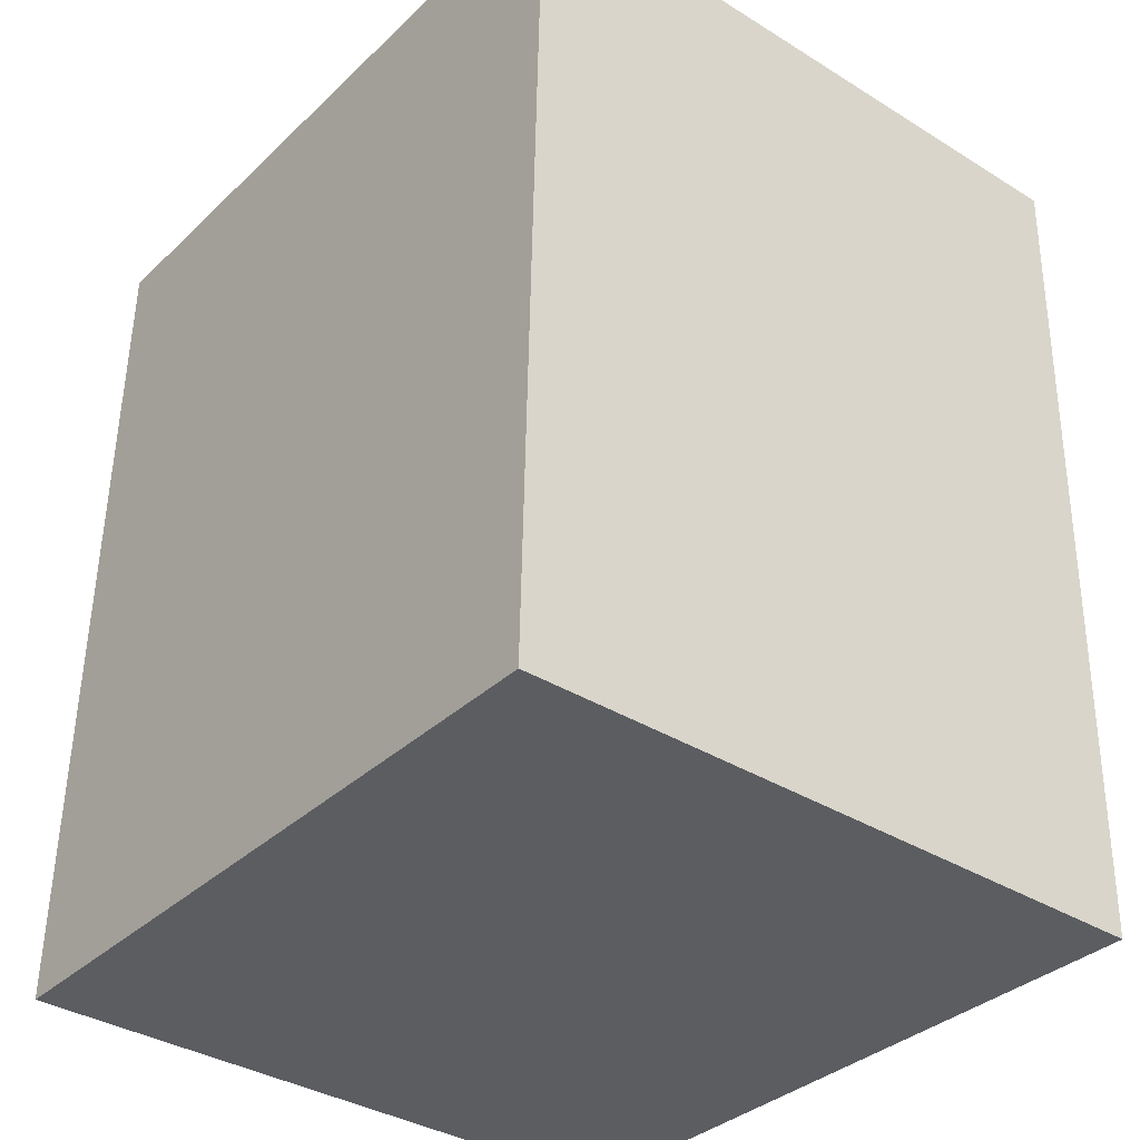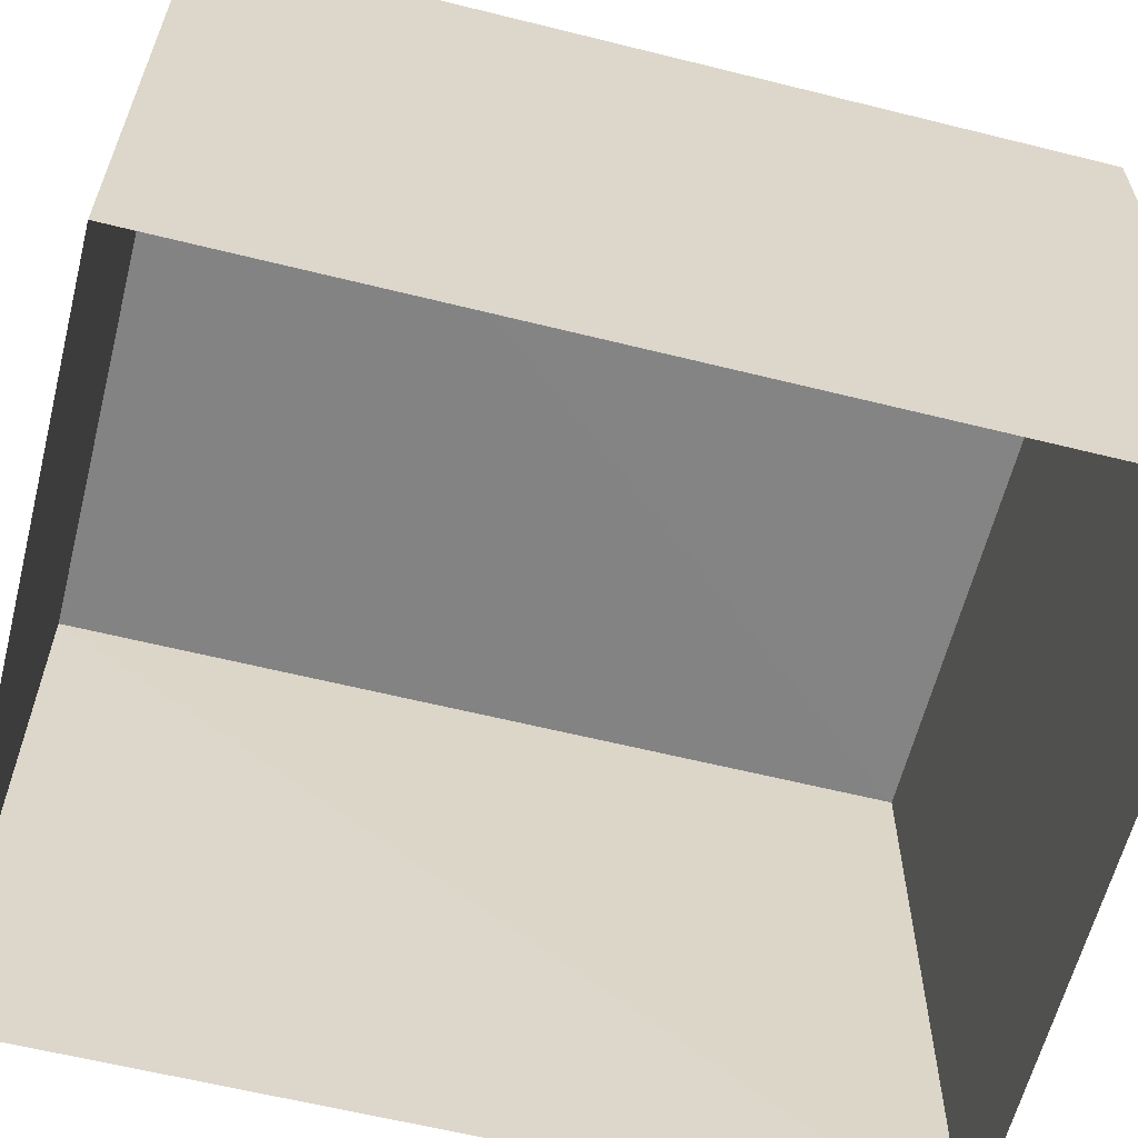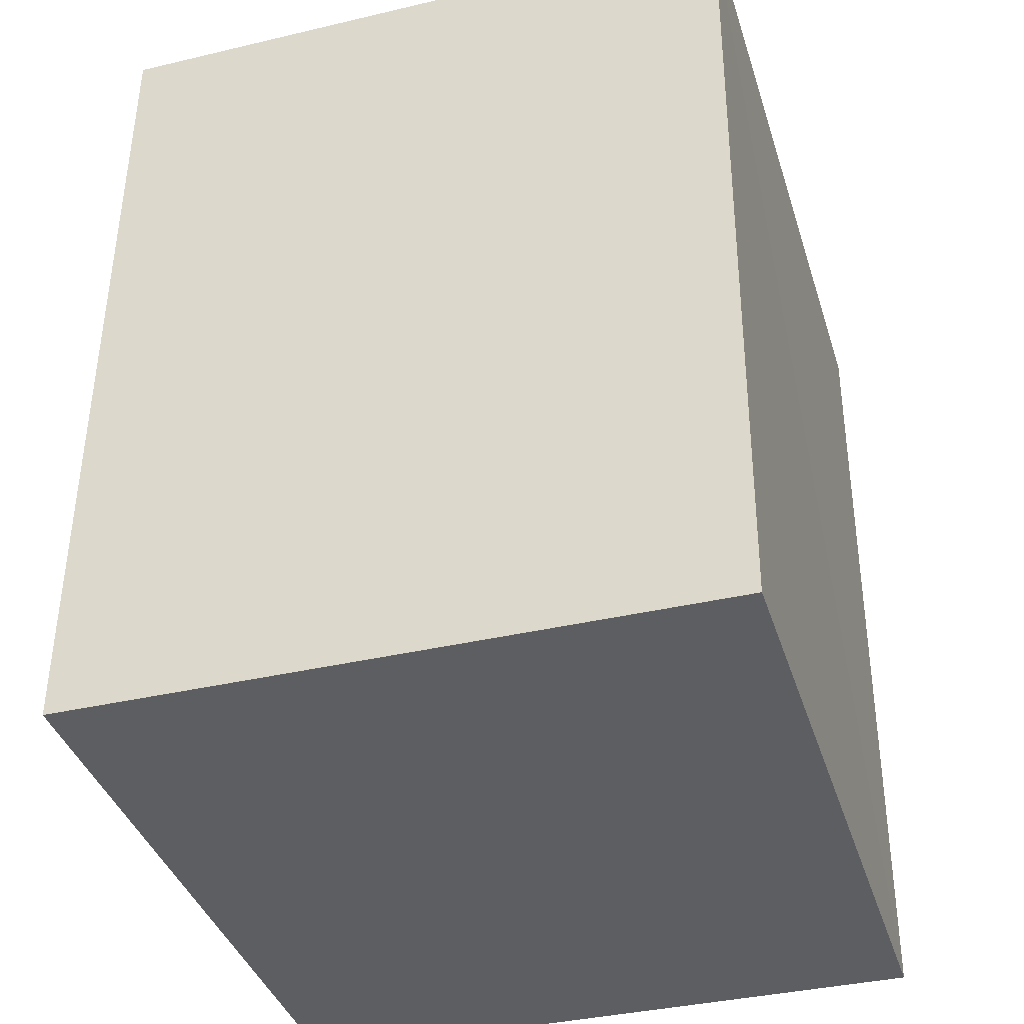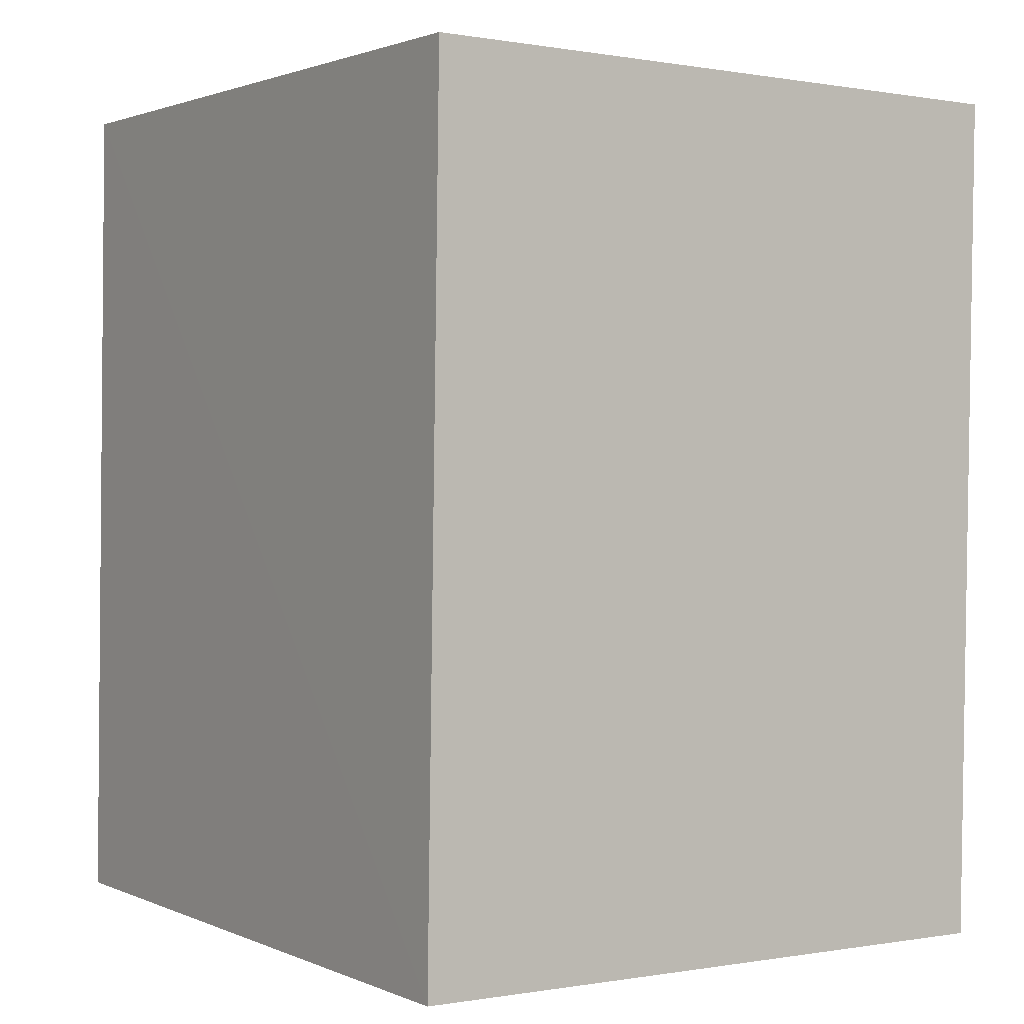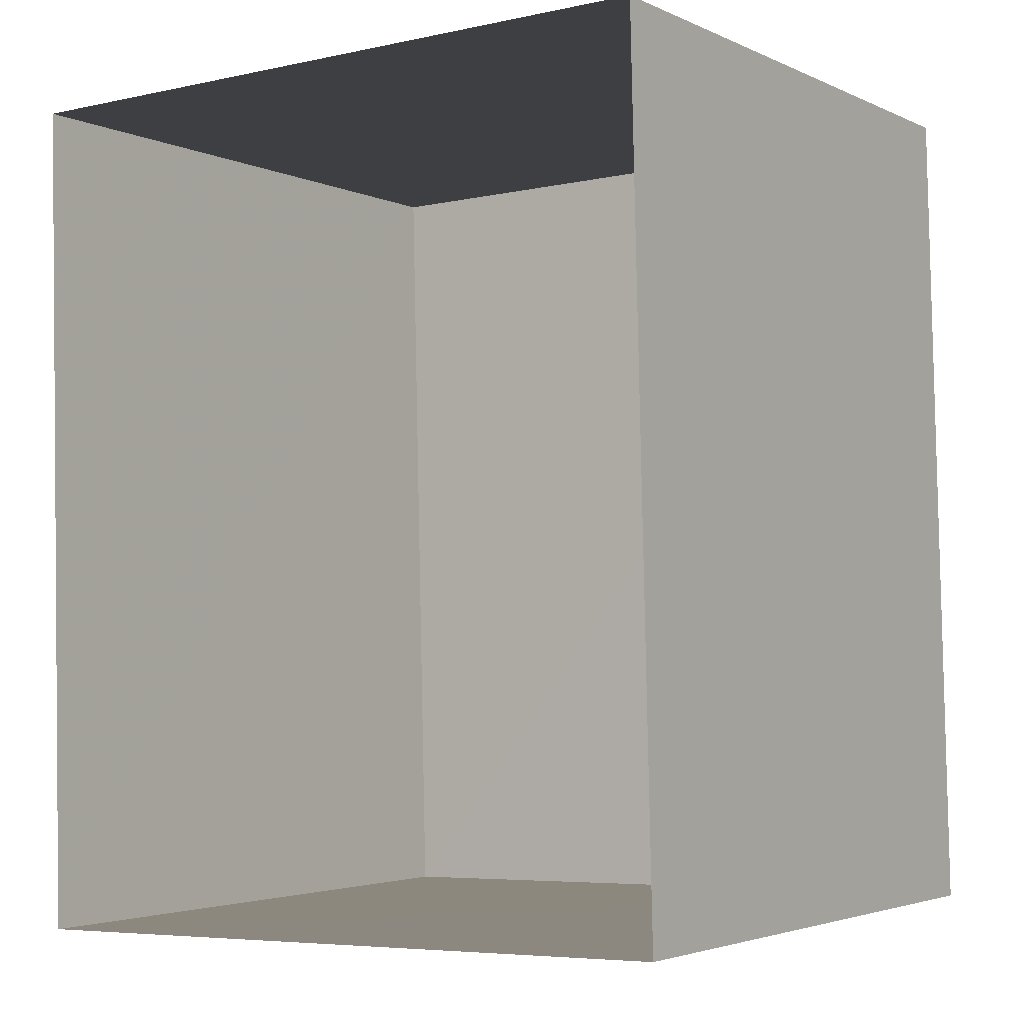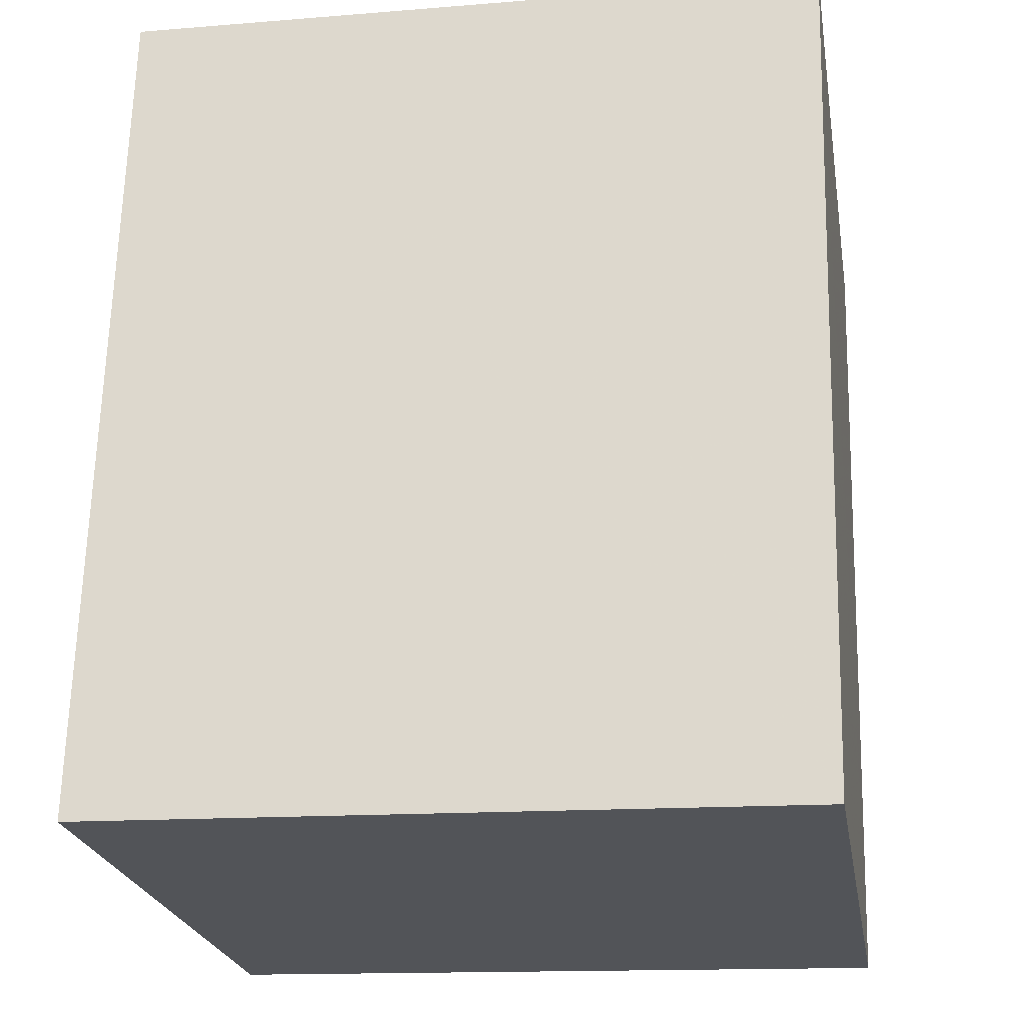
<metadata>
{"format":"obj","ext":"obj","renderer":"f3d","projection":"perspective","resolution":1024,"background":"white","views":[{"elev":-36.6,"azim":51.2,"up":"+Y"},{"elev":-61.3,"azim":-105.7,"up":"+Z"},{"elev":-37.1,"azim":-73.2,"up":"+Y"},{"elev":-0.1,"azim":56.1,"up":"+Y"},{"elev":-3.1,"azim":-146.5,"up":"+Y"},{"elev":-23.5,"azim":9.7,"up":"+Y"}]}
</metadata>
<code>
v -3.161e+05 4.055e+04 3.526
v -3.161e+05 4.055e+04 3.528
v -3.161e+05 4.056e+04 3.529
v -3.161e+05 4.056e+04 3.527
v -3.161e+05 4.055e+04 7.565
v -3.161e+05 4.056e+04 7.567
v -3.161e+05 4.056e+04 7.569
v -3.161e+05 4.055e+04 7.567
f 1 2 3
f 4 1 3
f 5 6 7
f 8 5 7
f 7 3 2
f 8 7 2
f 8 2 1
f 5 8 1
f 6 1 4
f 6 5 1
f 7 4 3
f 7 6 4

</code>
